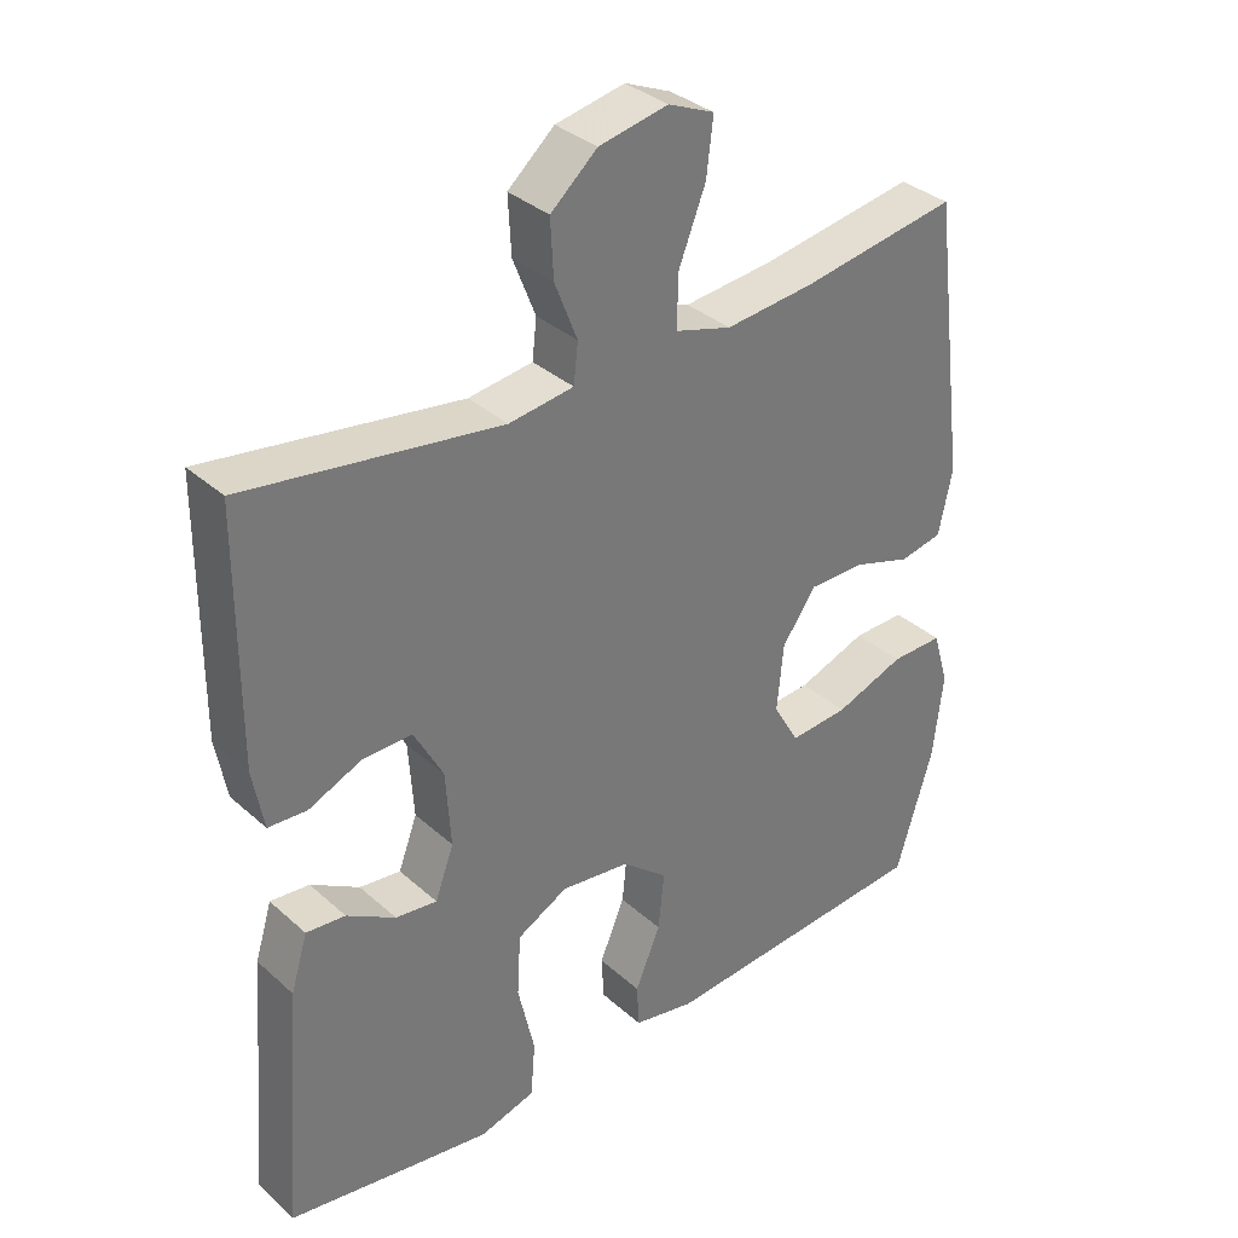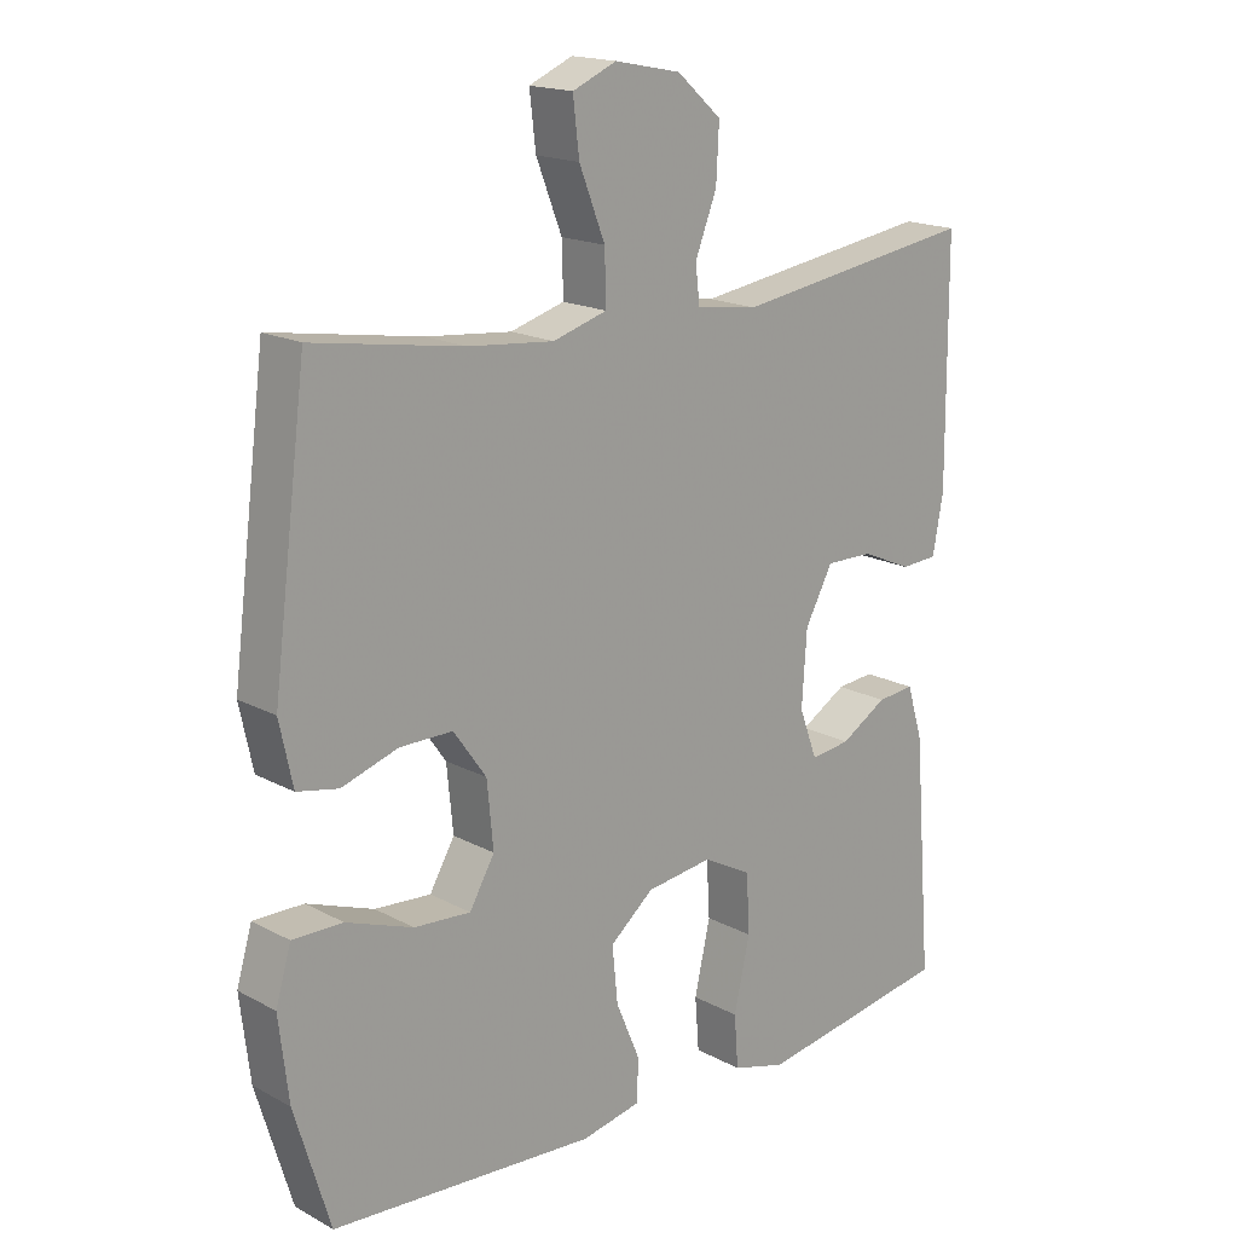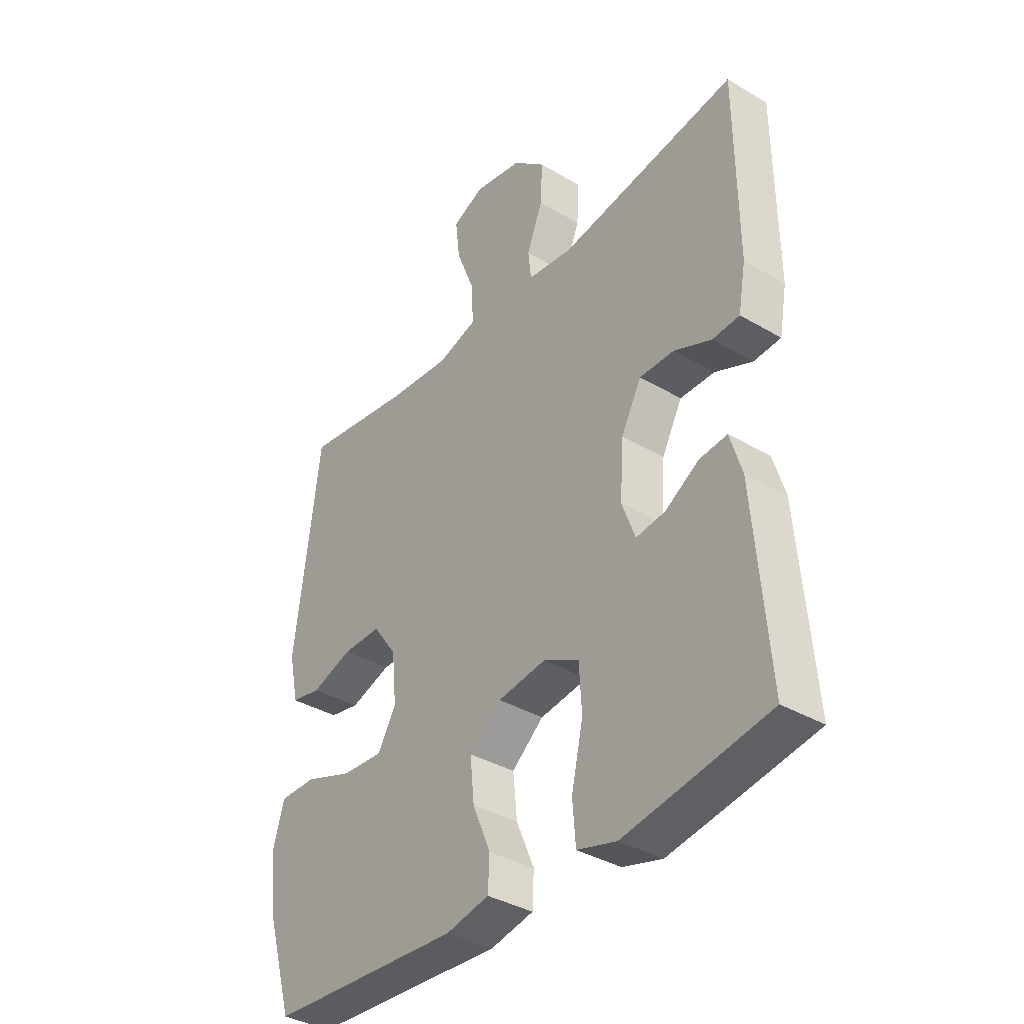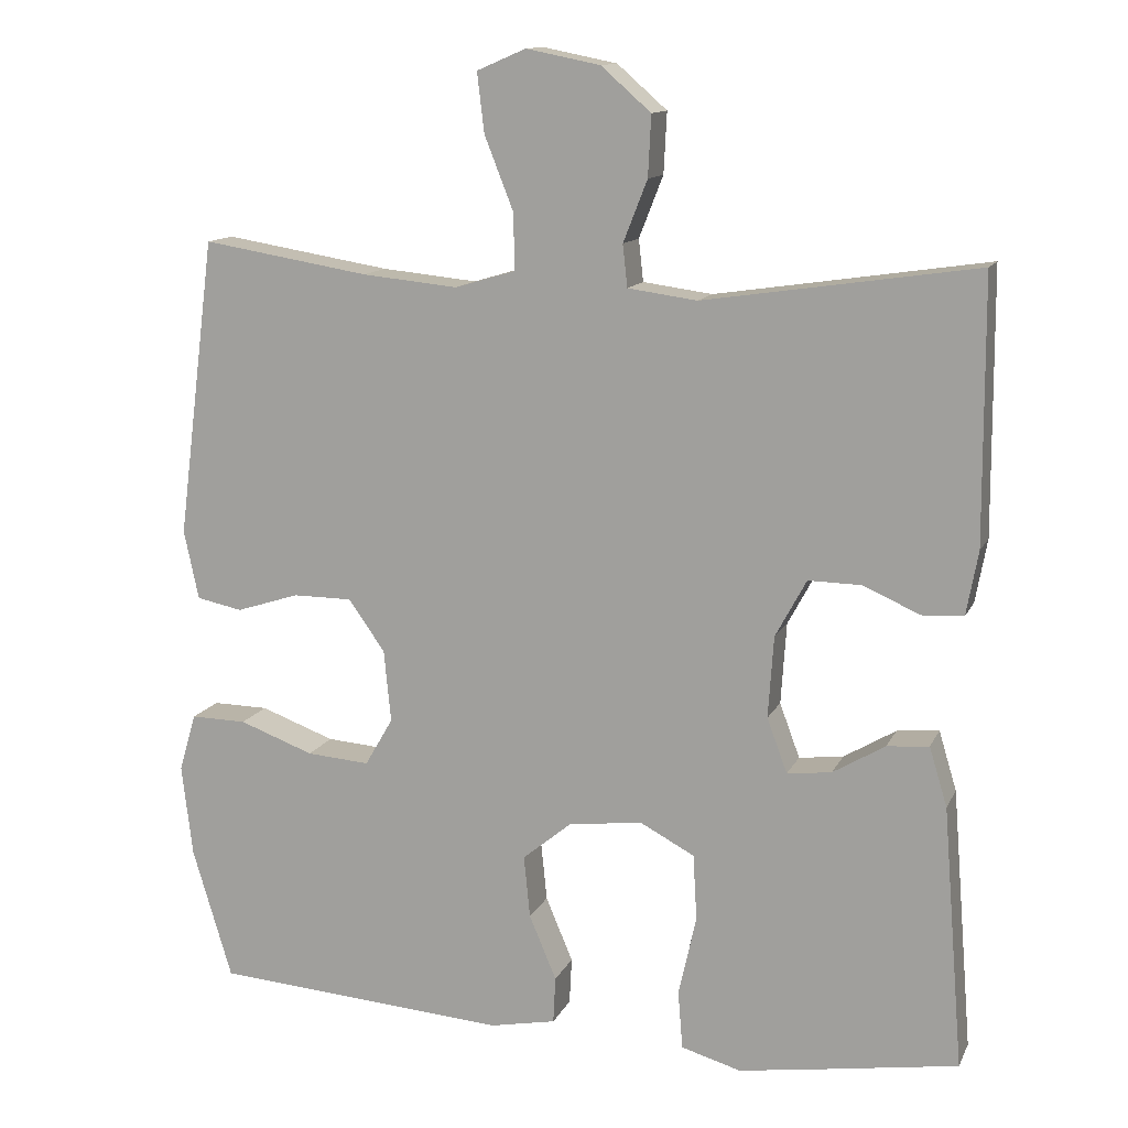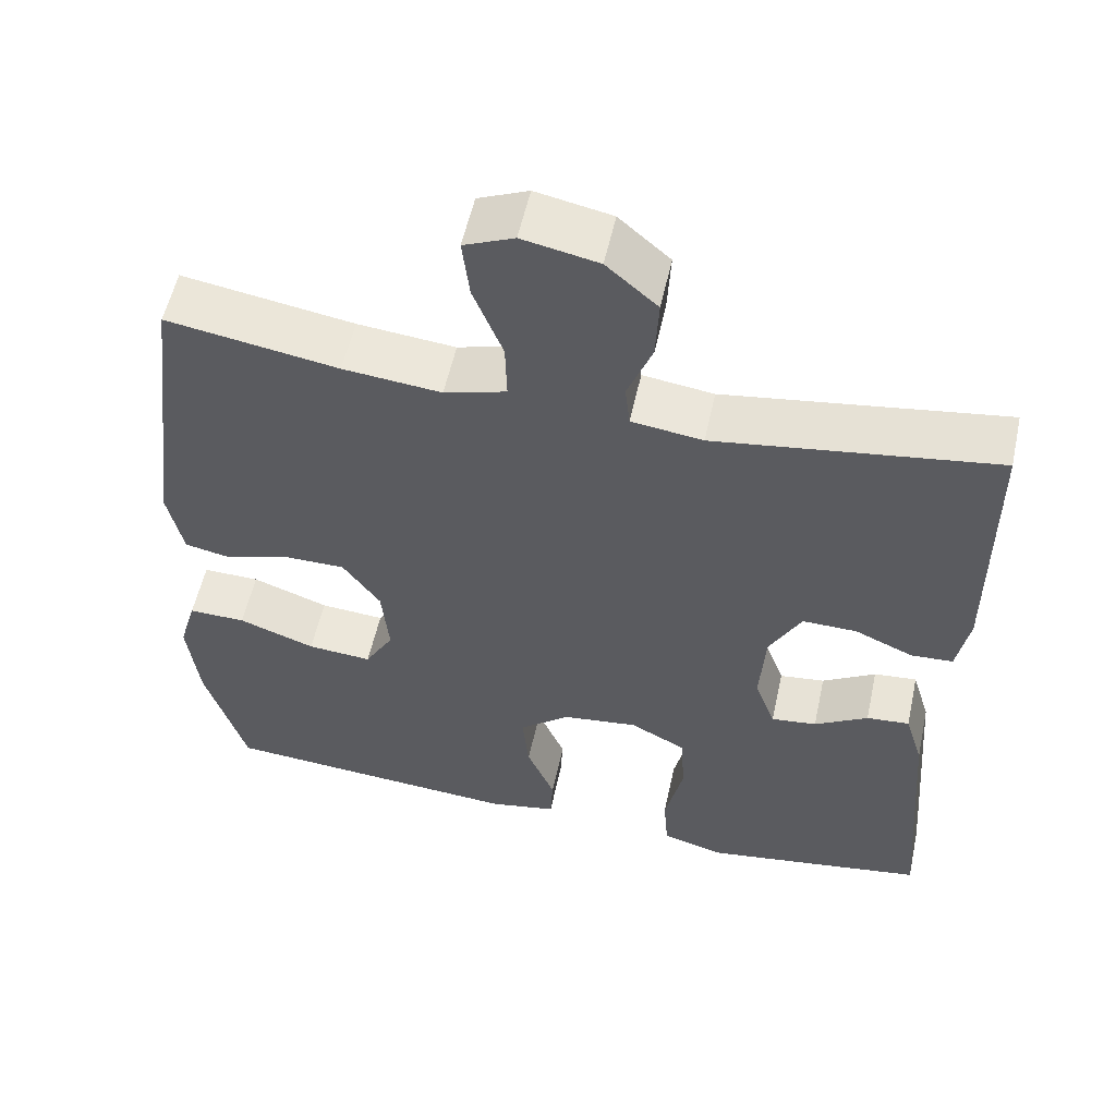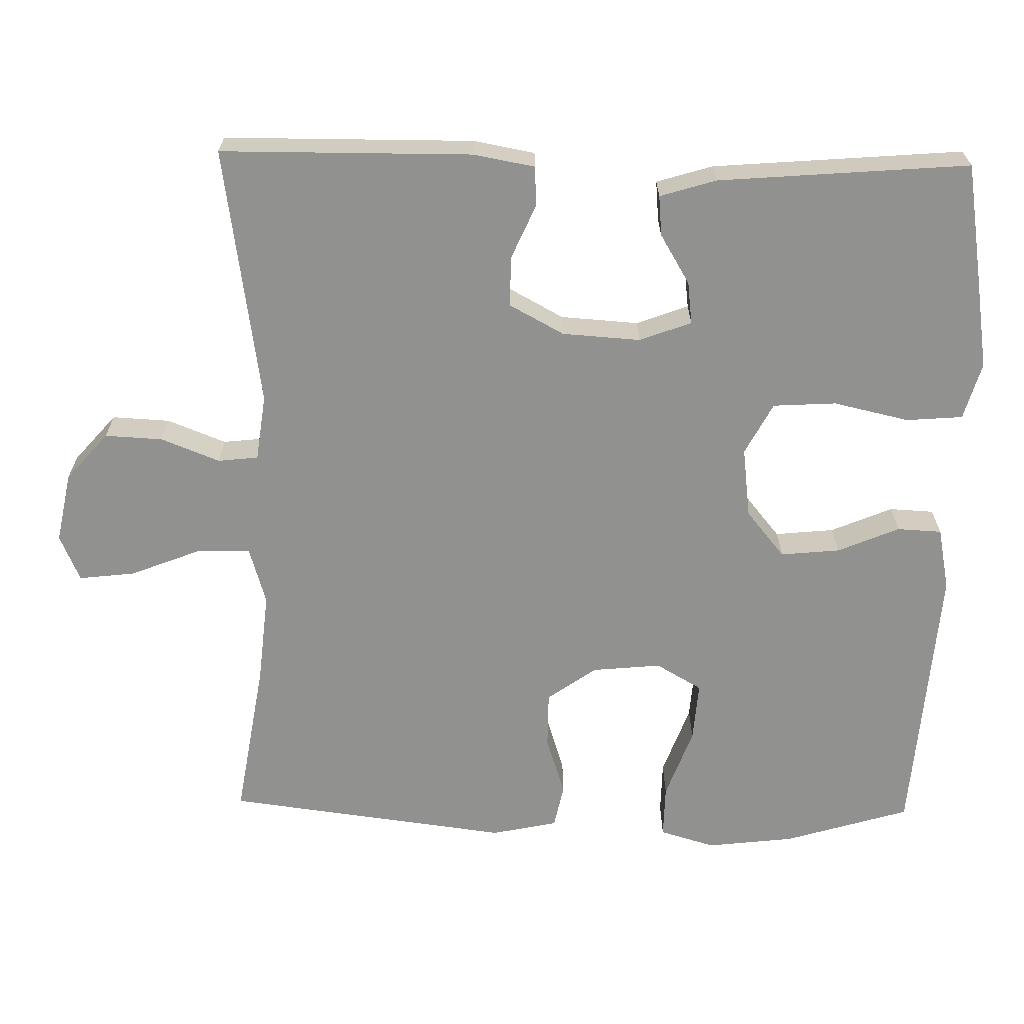
<metadata>
{"format":"obj","ext":"obj","renderer":"f3d","projection":"perspective","resolution":1024,"background":"white","views":[{"elev":34.5,"azim":139.8,"up":"+Z"},{"elev":17.5,"azim":-43.3,"up":"+Z"},{"elev":-37.1,"azim":52.9,"up":"+Z"},{"elev":12.8,"azim":17.9,"up":"+Z"},{"elev":55.6,"azim":12.3,"up":"+Z"},{"elev":-65.9,"azim":88.9,"up":"+Y"}]}
</metadata>
<code>
v -0.5 0.07 -0.5
v -0.551 0.07 -0.331
v -0.565 0.07 -0.213
v -0.543 0.07 -0.138
v -0.471 0.07 -0.139
v -0.375 0.07 -0.174
v -0.294 0.07 -0.18
v -0.258 0.07 -0.118
v -0.267 0.07 -0.025
v -0.314 0.07 0.041
v -0.39 0.07 0.041
v -0.471 0.07 0.015
v -0.53 0.07 0.027
v -0.549 0.07 0.116
v -0.5 0.07 0.5
v -0.285 0.07 0.465
v -0.162 0.07 0.453
v -0.084 0.07 0.476
v -0.086 0.07 0.549
v -0.123 0.07 0.643
v -0.132 0.07 0.719
v -0.069 0.07 0.746
v 0.026 0.07 0.727
v 0.09 0.07 0.671
v 0.086 0.07 0.593
v 0.055 0.07 0.514
v 0.061 0.07 0.46
v 0.15 0.07 0.448
v 0.5 0.07 0.5
v 0.502 0.07 0.162
v 0.487 0.07 0.08
v 0.434 0.07 0.077
v 0.361 0.07 0.109
v 0.293 0.07 0.11
v 0.253 0.07 0.036
v 0.246 0.07 -0.069
v 0.272 0.07 -0.139
v 0.329 0.07 -0.132
v 0.396 0.07 -0.092
v 0.45 0.07 -0.087
v 0.473 0.07 -0.163
v 0.5 0.07 -0.5
v 0.333 0.07 -0.527
v 0.218 0.07 -0.545
v 0.141 0.07 -0.523
v 0.135 0.07 -0.447
v 0.158 0.07 -0.345
v 0.153 0.07 -0.26
v 0.083 0.07 -0.223
v -0.012 0.07 -0.235
v -0.075 0.07 -0.287
v -0.067 0.07 -0.367
v -0.032 0.07 -0.45
v -0.035 0.07 -0.51
v -0.12 0.07 -0.527
v -0.5 0 -0.5
v -0.551 0 -0.331
v -0.565 0 -0.213
v -0.543 0 -0.138
v -0.471 0 -0.139
v -0.375 0 -0.174
v -0.294 0 -0.18
v -0.258 0 -0.118
v -0.267 0 -0.025
v -0.314 0 0.041
v -0.39 0 0.041
v -0.471 0 0.015
v -0.53 0 0.027
v -0.549 0 0.116
v -0.5 0 0.5
v -0.285 0 0.465
v -0.162 0 0.453
v -0.084 0 0.476
v -0.086 0 0.549
v -0.123 0 0.643
v -0.132 0 0.719
v -0.069 0 0.746
v 0.026 0 0.727
v 0.09 0 0.671
v 0.086 0 0.593
v 0.055 0 0.514
v 0.061 0 0.46
v 0.15 0 0.448
v 0.5 0 0.5
v 0.502 0 0.162
v 0.487 0 0.08
v 0.434 0 0.077
v 0.361 0 0.109
v 0.293 0 0.11
v 0.253 0 0.036
v 0.246 0 -0.069
v 0.272 0 -0.139
v 0.329 0 -0.132
v 0.396 0 -0.092
v 0.45 0 -0.087
v 0.473 0 -0.163
v 0.5 0 -0.5
v 0.333 0 -0.527
v 0.218 0 -0.545
v 0.141 0 -0.523
v 0.135 0 -0.447
v 0.158 0 -0.345
v 0.153 0 -0.26
v 0.083 0 -0.223
v -0.012 0 -0.235
v -0.075 0 -0.287
v -0.067 0 -0.367
v -0.032 0 -0.45
v -0.035 0 -0.51
v -0.12 0 -0.527
f 4 5 6
f 3 4 6
f 2 3 6
f 1 2 6
f 55 1 6
f 54 55 6
f 53 54 6
f 52 53 6
f 51 52 6 7
f 50 51 7 8
f 49 50 8 9
f 48 49 9 10
f 45 46 47
f 44 45 47
f 43 44 47
f 42 43 47
f 41 42 47
f 40 41 47
f 39 40 47
f 38 39 47
f 37 38 47 48
f 36 37 48 10
f 31 32 33
f 30 31 33
f 29 30 33
f 28 29 33
f 27 28 33 34
f 24 25 26
f 23 24 26
f 22 23 26
f 21 22 26
f 20 21 26
f 19 20 26
f 18 19 26 27
f 27 34 35
f 18 27 35
f 17 18 35
f 14 15 16
f 13 14 16
f 12 13 16
f 11 12 16
f 10 11 16 17
f 10 17 35 36
f 61 60 59
f 61 59 58
f 61 58 57
f 61 57 56
f 61 56 110
f 61 110 109
f 61 109 108
f 61 108 107
f 62 61 107 106
f 63 62 106 105
f 64 63 105 104
f 65 64 104 103
f 102 101 100
f 102 100 99
f 102 99 98
f 102 98 97
f 102 97 96
f 102 96 95
f 102 95 94
f 102 94 93
f 103 102 93 92
f 65 103 92 91
f 88 87 86
f 88 86 85
f 88 85 84
f 88 84 83
f 89 88 83 82
f 81 80 79
f 81 79 78
f 81 78 77
f 81 77 76
f 81 76 75
f 81 75 74
f 82 81 74 73
f 90 89 82
f 90 82 73
f 90 73 72
f 71 70 69
f 71 69 68
f 71 68 67
f 71 67 66
f 72 71 66 65
f 91 90 72 65
f 1 56 57 2
f 2 57 58 3
f 3 58 59 4
f 4 59 60 5
f 5 60 61 6
f 6 61 62 7
f 7 62 63 8
f 8 63 64 9
f 9 64 65 10
f 10 65 66 11
f 11 66 67 12
f 12 67 68 13
f 13 68 69 14
f 14 69 70 15
f 15 70 71 16
f 16 71 72 17
f 17 72 73 18
f 18 73 74 19
f 19 74 75 20
f 20 75 76 21
f 21 76 77 22
f 22 77 78 23
f 23 78 79 24
f 24 79 80 25
f 25 80 81 26
f 26 81 82 27
f 27 82 83 28
f 28 83 84 29
f 29 84 85 30
f 30 85 86 31
f 31 86 87 32
f 32 87 88 33
f 33 88 89 34
f 34 89 90 35
f 35 90 91 36
f 36 91 92 37
f 37 92 93 38
f 38 93 94 39
f 39 94 95 40
f 40 95 96 41
f 41 96 97 42
f 42 97 98 43
f 43 98 99 44
f 44 99 100 45
f 45 100 101 46
f 46 101 102 47
f 47 102 103 48
f 48 103 104 49
f 49 104 105 50
f 50 105 106 51
f 51 106 107 52
f 52 107 108 53
f 53 108 109 54
f 54 109 110 55
f 55 110 56 1

</code>
